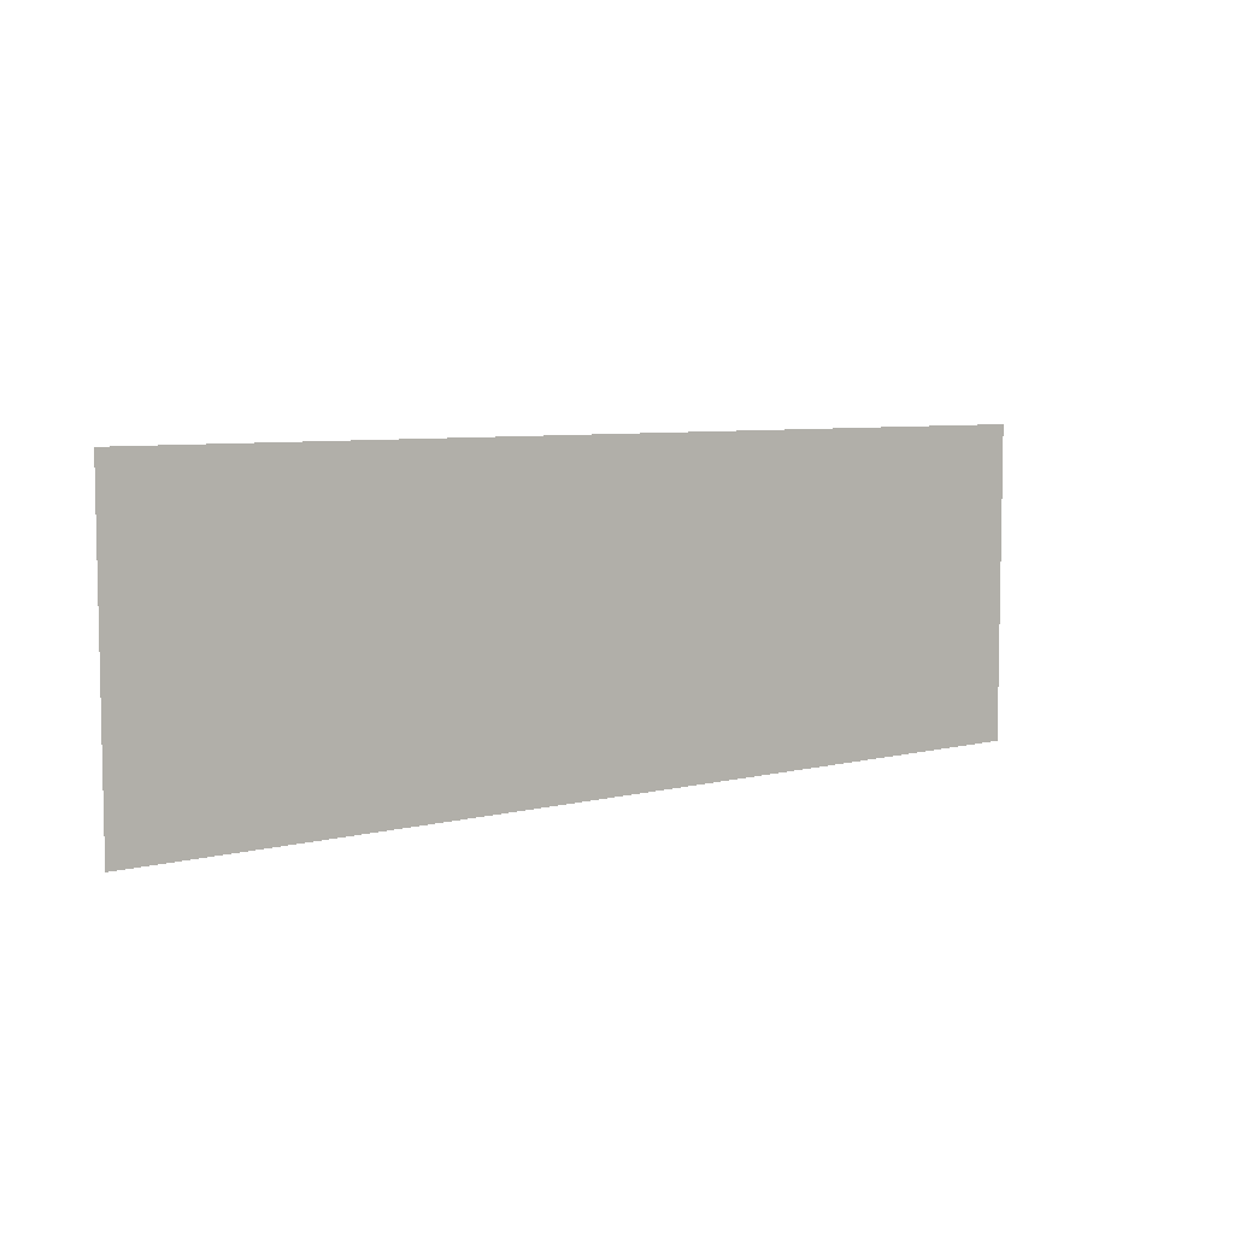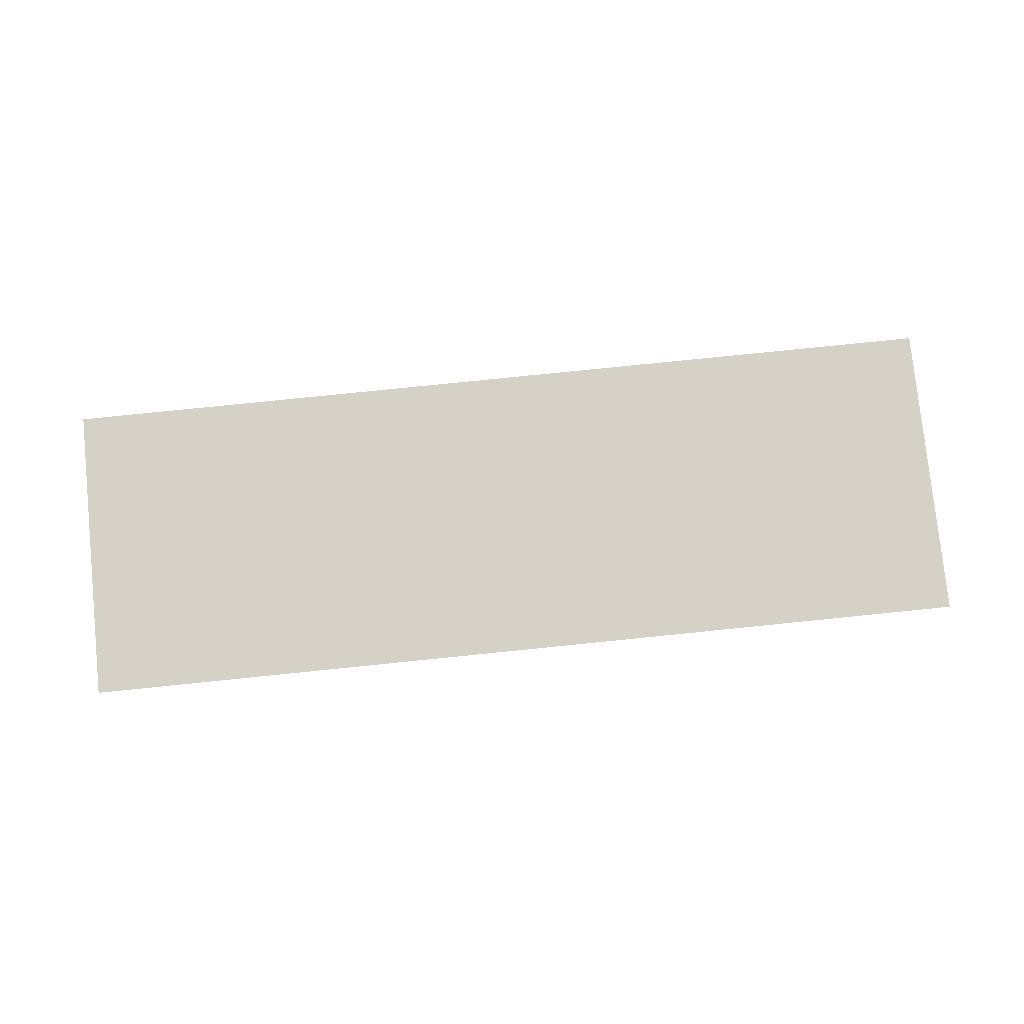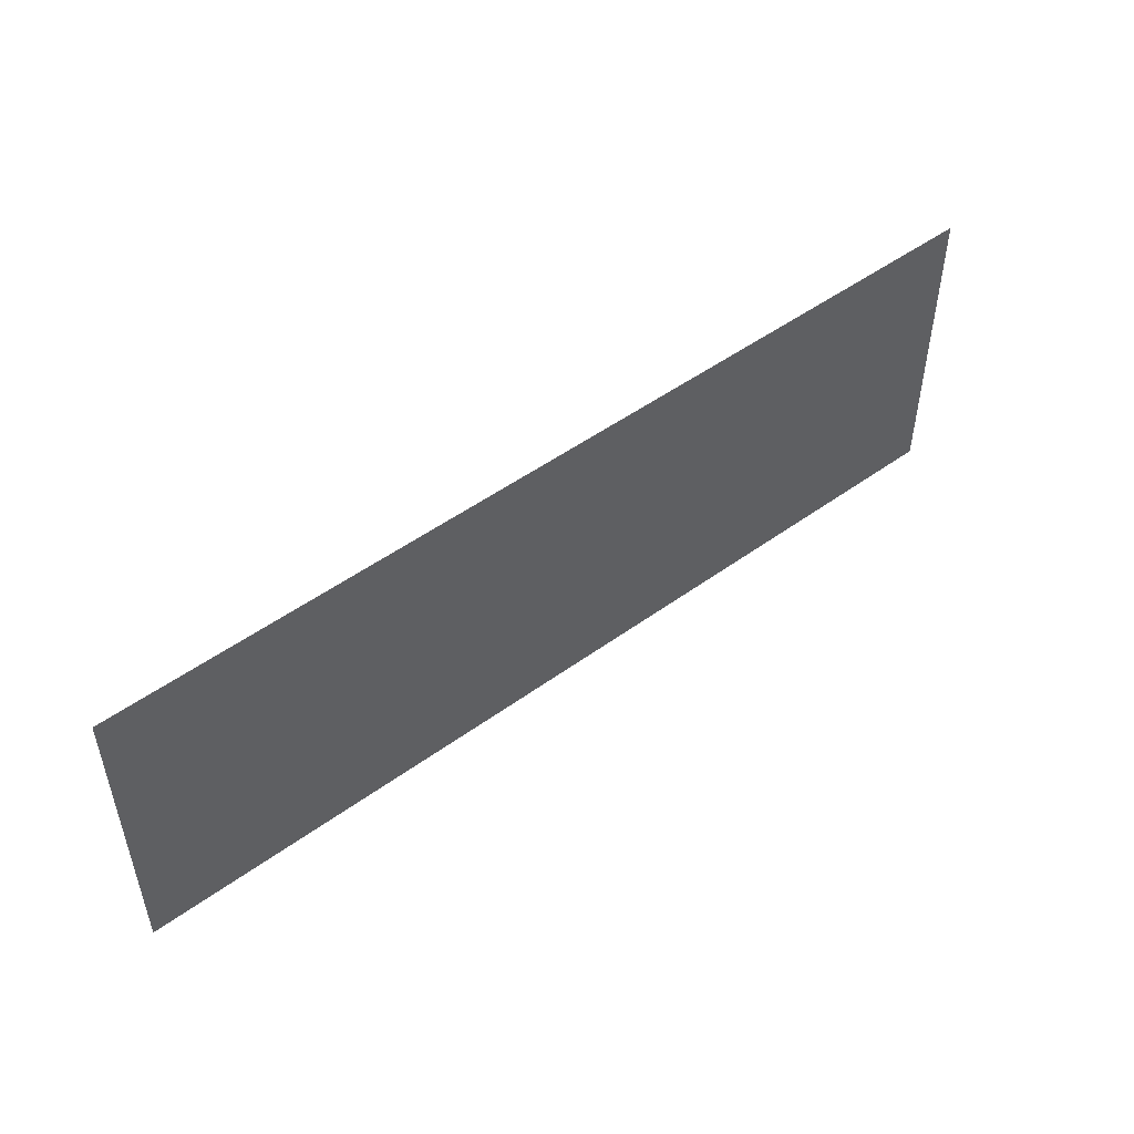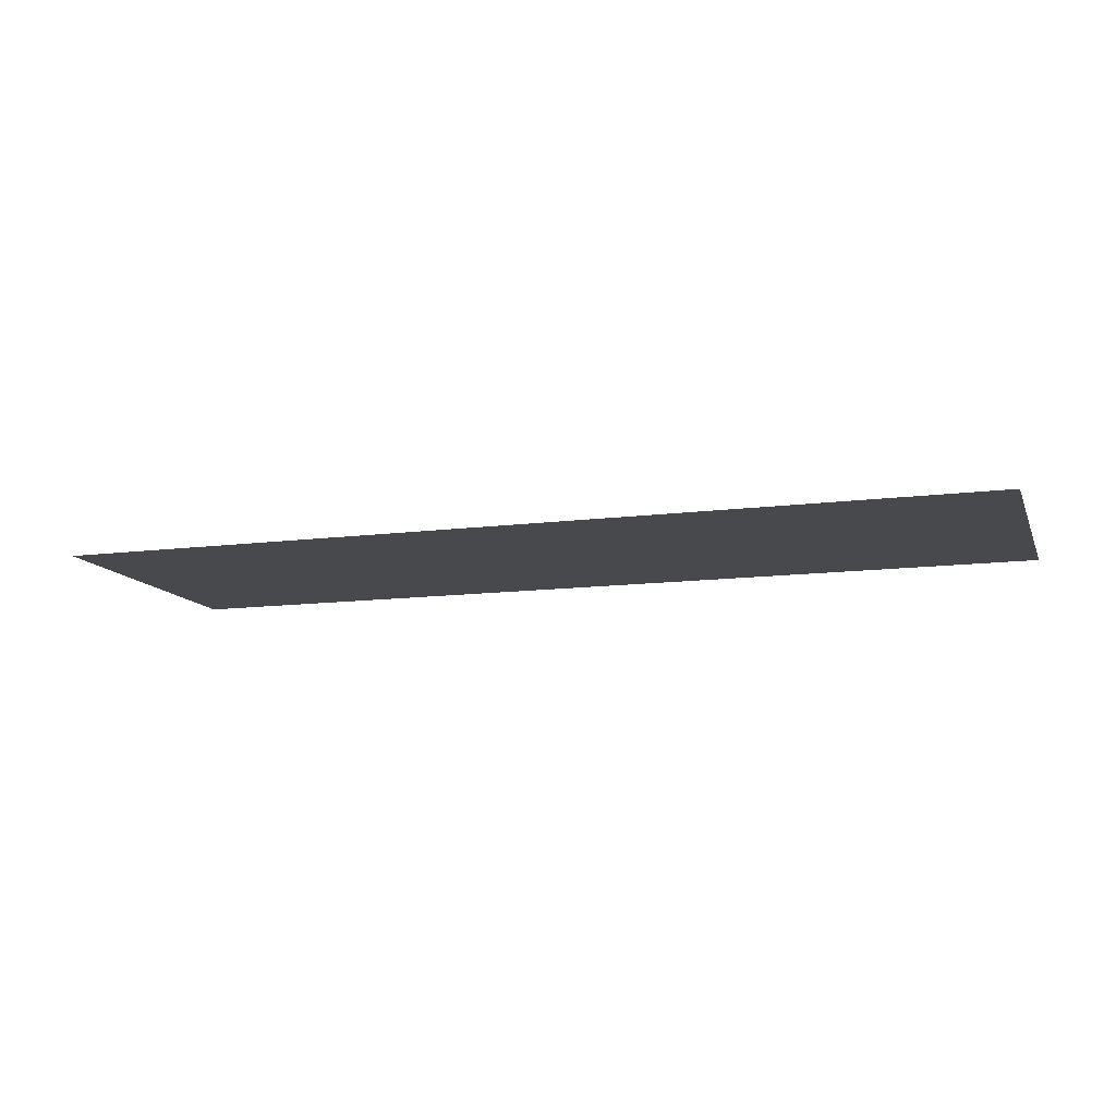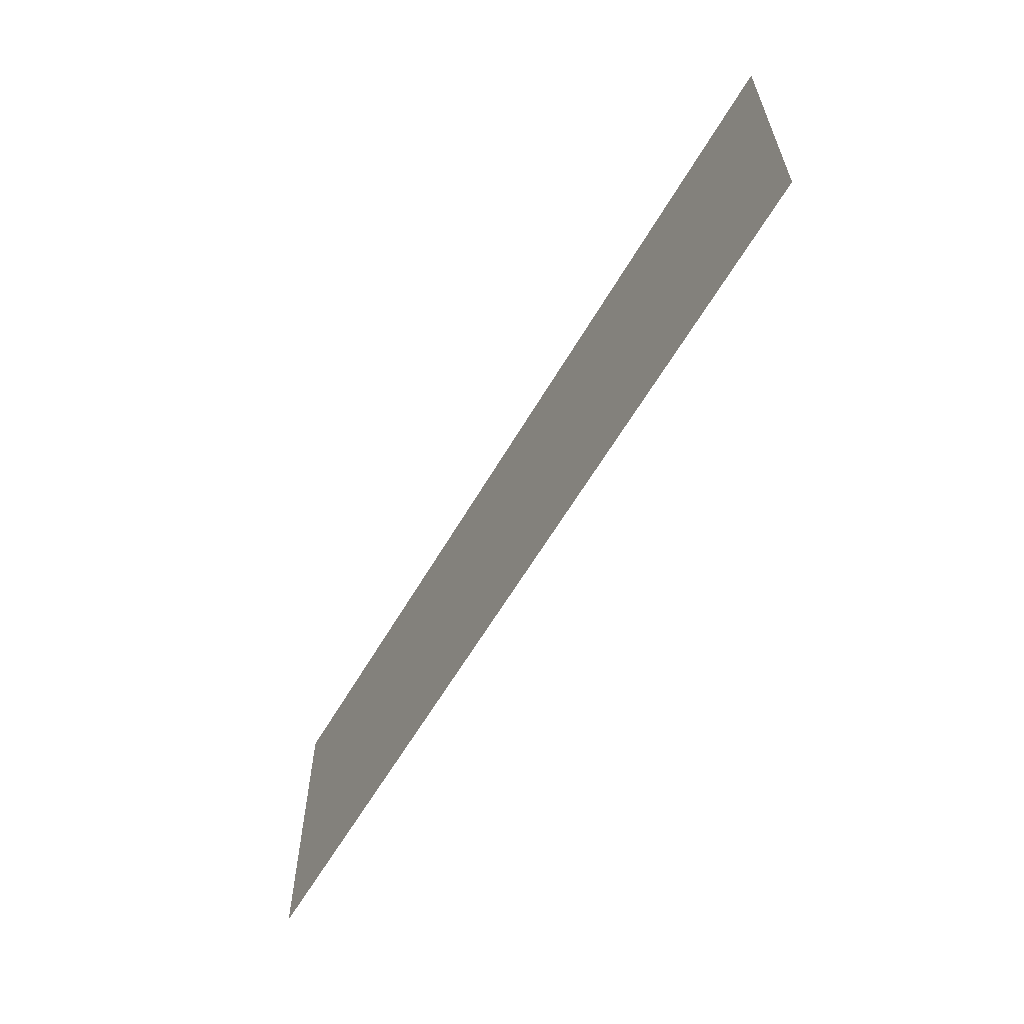
<metadata>
{"format":"obj","ext":"obj","renderer":"f3d","projection":"perspective","resolution":1024,"background":"white","views":[{"elev":6.5,"azim":-37.5,"up":"+Z"},{"elev":79.1,"azim":174.2,"up":"+Y"},{"elev":49.7,"azim":-38.7,"up":"+Z"},{"elev":-12.2,"azim":-162.9,"up":"+Y"},{"elev":-60.5,"azim":-120.1,"up":"+Z"}]}
</metadata>
<code>
v -0.325 -0.0125 -0.02693
v -0.2283 -0.0125 -0.02693
v -0.2427 -0.0125 -0.007464
v -0.325 -0.0125 -0.08643
v -0.2197 -0.0125 -0.1392
v -0.1845 -0.0125 -0.1157
v -0.143 -0.0125 -0.1074
v -0.1015 -0.0125 -0.1157
v -0.0415 -0.0125 -0.08643
v -0.0415 -0.0125 -0.08643
v -0.325 -0.0125 -0.08643
v -0.1845 -0.0125 -0.1157
v -0.143 -0.0125 -0.1074
v -0.1015 -0.0125 -0.1157
v -0.06628 -0.0125 -0.1392
v -0.0415 -0.0125 -0.08643
v -0.325 -0.0125 -0.08643
v -0.2515 -0.0125 -0.2159
v -0.2432 -0.0125 -0.1744
v -0.325 -0.0125 -0.08643
v -0.2432 -0.0125 -0.1744
v -0.2197 -0.0125 -0.1392
v -0.109 -0.0125 -0.2499
v -0.09855 -0.0125 -0.2343
v -0.109 -0.0125 -0.1819
v -0.1246 -0.0125 -0.1715
v -0.09855 -0.0125 -0.2343
v -0.09488 -0.0125 -0.2159
v -0.09855 -0.0125 -0.1975
v -0.109 -0.0125 -0.1819
v -0.177 -0.0125 -0.2499
v -0.1614 -0.0125 -0.1715
v -0.177 -0.0125 -0.1819
v -0.1875 -0.0125 -0.2343
v -0.1614 -0.0125 -0.2604
v -0.143 -0.0125 -0.1678
v -0.1614 -0.0125 -0.1715
v -0.177 -0.0125 -0.2499
v -0.1875 -0.0125 -0.2343
v -0.177 -0.0125 -0.1819
v -0.1875 -0.0125 -0.1975
v -0.1911 -0.0125 -0.2159
v 0.1427 -0.0125 -0.2441
v 0.1295 -0.0125 -0.2353
v -0.04276 -0.0125 -0.2574
v -0.1614 -0.0125 -0.2604
v -0.1509 -0.0125 -0.2625
v -0.1351 -0.0125 -0.2625
v -0.1246 -0.0125 -0.2604
v -0.4 -0.0125 -0.2625
v -0.2399 -0.0125 -0.2625
v -0.2432 -0.0125 -0.2574
v -0.1246 -0.0125 -0.2604
v -0.143 -0.0125 -0.1678
v -0.1614 -0.0125 -0.2604
v -0.05767 -0.0125 -0.02693
v -0.0415 -0.0125 -0.02693
v 0.035 -0.0125 -0.01808
v -0.04328 -0.0125 -0.007464
v 0.2397 -0.0125 0.000825
v 0.2424 -0.0125 -0.01227
v 0.4 -0.0125 0.000825
v -0.2515 -0.0125 -0.2159
v -0.325 -0.0125 -0.08643
v -0.4 -0.0125 -0.2625
v -0.2432 -0.0125 -0.2574
v -0.143 -0.0125 -0.1678
v -0.1246 -0.0125 -0.2604
v -0.109 -0.0125 -0.2499
v -0.1246 -0.0125 -0.1715
v -0.2427 -0.0125 -0.007464
v -0.2445 -0.0125 0.000825
v -0.4 -0.0125 0.000825
v -0.325 -0.0125 -0.02693
v -0.1832 -0.0125 0.000825
v -0.143 -0.0125 -0.02255
v -0.1028 -0.0125 0.000825
v -0.143 -0.0125 -0.02255
v -0.1246 -0.0125 -0.01887
v -0.109 -0.0125 -0.008445
v -0.1028 -0.0125 0.000825
v 0.2424 -0.0125 -0.2008
v 0.325 -0.0125 -0.2008
v 0.4 -0.0125 0.000825
v 0.2424 -0.0125 -0.01227
v -0.143 -0.0125 -0.02255
v -0.1832 -0.0125 0.000825
v -0.177 -0.0125 -0.008445
v -0.1614 -0.0125 -0.01887
v -0.4 -0.0125 0.000825
v -0.4 -0.0125 -0.2625
v -0.325 -0.0125 -0.08643
v -0.325 -0.0125 -0.02693
v 0.4 -0.0125 0.000825
v 0.325 -0.0125 -0.2008
v 0.325 -0.0125 -0.2472
v 0.4 -0.0125 -0.2625
v -0.04147 -0.0125 0.000825
v -0.04328 -0.0125 -0.007464
v 0.035 -0.0125 -0.01808
v 0.035 -0.0125 0.000825
v -0.06628 -0.0125 -0.1392
v -0.04276 -0.0125 -0.1744
v 0.035 -0.0125 -0.01808
v -0.0415 -0.0125 -0.08643
v 0.1583 -0.0125 -0.2472
v 0.1427 -0.0125 -0.2441
v -0.04276 -0.0125 -0.2574
v -0.04612 -0.0125 -0.2625
v 0.1295 -0.0125 -0.2353
v 0.1207 -0.0125 -0.2221
v -0.04276 -0.0125 -0.2574
v 0.1207 -0.0125 -0.2221
v 0.1177 -0.0125 -0.2066
v -0.04276 -0.0125 -0.2574
v -0.0415 -0.0125 -0.02693
v -0.0415 -0.0125 -0.08643
v 0.035 -0.0125 -0.01808
v 0.1902 -0.0125 -0.01808
v 0.1699 -0.0125 -0.01808
v 0.1654 -0.0125 -0.01896
v 0.1946 -0.0125 -0.01896
v 0.1654 -0.0125 -0.01896
v 0.1616 -0.0125 -0.02148
v 0.1983 -0.0125 -0.02148
v 0.1946 -0.0125 -0.01896
v 0.1616 -0.0125 -0.02148
v 0.1591 -0.0125 -0.02524
v 0.2009 -0.0125 -0.02524
v 0.1983 -0.0125 -0.02148
v 0.2009 -0.0125 -0.02524
v 0.1591 -0.0125 -0.02524
v 0.1583 -0.0125 -0.02967
v 0.2018 -0.0125 -0.02967
v 0.2018 -0.0125 -0.02967
v 0.1583 -0.0125 -0.02967
v 0.1583 -0.0125 -0.1892
v 0.2018 -0.0125 -0.1892
v 0.1583 -0.0125 -0.1892
v 0.1591 -0.0125 -0.1936
v 0.2009 -0.0125 -0.1936
v 0.2018 -0.0125 -0.1892
v 0.1591 -0.0125 -0.1936
v 0.1616 -0.0125 -0.1974
v 0.1983 -0.0125 -0.1974
v 0.2009 -0.0125 -0.1936
v 0.1616 -0.0125 -0.1974
v 0.1654 -0.0125 -0.1999
v 0.1946 -0.0125 -0.1999
v 0.1983 -0.0125 -0.1974
v 0.1654 -0.0125 -0.1999
v 0.1699 -0.0125 -0.2008
v 0.1902 -0.0125 -0.2008
v 0.1946 -0.0125 -0.1999
v 0.1177 -0.0125 -0.01808
v 0.035 -0.0125 -0.01808
v -0.04276 -0.0125 -0.1744
v -0.0345 -0.0125 -0.2159
v 0.1177 -0.0125 -0.2066
v 0.1177 -0.0125 -0.01808
v -0.0345 -0.0125 -0.2159
v -0.04276 -0.0125 -0.2574
v 0.4 -0.0125 -0.2625
v 0.325 -0.0125 -0.2472
v 0.1583 -0.0125 -0.2472
v -0.04612 -0.0125 -0.2625
v -0.325 -0.0125 -0.02693
v -0.325 -0.0125 -0.08643
v -0.2283 -0.0125 -0.02693
v -0.05767 -0.0125 -0.02693
v -0.0415 -0.0125 -0.08643
v -0.0415 -0.0125 -0.02693
v -0.2283 -0.0125 -0.02693
v -0.05767 -0.0125 -0.02693
v -0.143 -0.0125 -0.02255
v -0.143 -0.0125 -0.02255
v -0.05767 -0.0125 -0.02693
v -0.1246 -0.0125 -0.01887
v -0.2283 -0.0125 -0.02693
v -0.143 -0.0125 -0.02255
v -0.1614 -0.0125 -0.01887
v -0.04328 -0.0125 -0.007464
v -0.109 -0.0125 -0.008445
v -0.1246 -0.0125 -0.01887
v -0.05767 -0.0125 -0.02693
v -0.1911 -0.0125 -0.2159
v -0.2515 -0.0125 -0.2159
v -0.2432 -0.0125 -0.2574
v -0.1875 -0.0125 -0.2343
v -0.09855 -0.0125 -0.2343
v -0.04276 -0.0125 -0.2574
v -0.0345 -0.0125 -0.2159
v -0.09488 -0.0125 -0.2159
v -0.09855 -0.0125 -0.1975
v -0.04276 -0.0125 -0.1744
v -0.06628 -0.0125 -0.1392
v -0.109 -0.0125 -0.1819
v -0.09488 -0.0125 -0.2159
v -0.0345 -0.0125 -0.2159
v -0.04276 -0.0125 -0.1744
v -0.09855 -0.0125 -0.1975
v -0.1246 -0.0125 -0.1715
v -0.1015 -0.0125 -0.1157
v -0.143 -0.0125 -0.1074
v -0.143 -0.0125 -0.1678
v -0.109 -0.0125 -0.1819
v -0.06628 -0.0125 -0.1392
v -0.1015 -0.0125 -0.1157
v -0.1246 -0.0125 -0.1715
v -0.1614 -0.0125 -0.1715
v -0.1845 -0.0125 -0.1157
v -0.2197 -0.0125 -0.1392
v -0.177 -0.0125 -0.1819
v -0.143 -0.0125 -0.1678
v -0.143 -0.0125 -0.1074
v -0.1845 -0.0125 -0.1157
v -0.1614 -0.0125 -0.1715
v -0.1875 -0.0125 -0.1975
v -0.2432 -0.0125 -0.1744
v -0.2515 -0.0125 -0.2159
v -0.1911 -0.0125 -0.2159
v -0.177 -0.0125 -0.1819
v -0.2197 -0.0125 -0.1392
v -0.2432 -0.0125 -0.1744
v -0.1875 -0.0125 -0.1975
v -0.325 -0.0125 -0.08643
v -0.0415 -0.0125 -0.08643
v -0.05767 -0.0125 -0.02693
v -0.2283 -0.0125 -0.02693
v 0.1427 -0.0125 -0.2441
v 0.1654 -0.0125 -0.1999
v 0.1616 -0.0125 -0.1974
v 0.1295 -0.0125 -0.2353
v 0.2397 -0.0125 0.000825
v 0.1946 -0.0125 -0.01896
v 0.1983 -0.0125 -0.02148
v 0.2397 -0.0125 0.000825
v 0.1983 -0.0125 -0.02148
v 0.2009 -0.0125 -0.02524
v 0.2397 -0.0125 0.000825
v 0.2009 -0.0125 -0.02524
v 0.2018 -0.0125 -0.02967
v 0.2424 -0.0125 -0.01227
v 0.1654 -0.0125 -0.01896
v 0.1699 -0.0125 -0.01808
v 0.035 -0.0125 0.000825
v 0.035 -0.0125 0.000825
v 0.1177 -0.0125 -0.01808
v 0.1591 -0.0125 -0.02524
v 0.1616 -0.0125 -0.02148
v 0.1583 -0.0125 -0.02967
v 0.1591 -0.0125 -0.02524
v 0.1177 -0.0125 -0.01808
v 0.1699 -0.0125 -0.2008
v 0.1583 -0.0125 -0.2472
v 0.325 -0.0125 -0.2472
v 0.1902 -0.0125 -0.2008
v 0.1946 -0.0125 -0.1999
v 0.1902 -0.0125 -0.2008
v 0.325 -0.0125 -0.2472
v 0.2009 -0.0125 -0.1936
v 0.1983 -0.0125 -0.1974
v 0.325 -0.0125 -0.2472
v 0.1983 -0.0125 -0.1974
v 0.1946 -0.0125 -0.1999
v 0.325 -0.0125 -0.2472
v 0.1177 -0.0125 -0.2066
v 0.1583 -0.0125 -0.1892
v 0.1583 -0.0125 -0.02967
v 0.1177 -0.0125 -0.01808
v 0.2018 -0.0125 -0.1892
v 0.2009 -0.0125 -0.1936
v 0.325 -0.0125 -0.2472
v 0.2424 -0.0125 -0.2008
v 0.325 -0.0125 -0.2472
v 0.325 -0.0125 -0.2008
v 0.2424 -0.0125 -0.2008
v 0.2424 -0.0125 -0.2008
v 0.2424 -0.0125 -0.01227
v 0.2018 -0.0125 -0.02967
v 0.2018 -0.0125 -0.1892
v -0.177 -0.0125 -0.008445
v -0.1832 -0.0125 0.000825
v -0.2445 -0.0125 0.000825
v -0.2427 -0.0125 -0.007464
v -0.1614 -0.0125 -0.01887
v -0.177 -0.0125 -0.008445
v -0.2427 -0.0125 -0.007464
v -0.2283 -0.0125 -0.02693
v 0.2397 -0.0125 0.000825
v 0.1902 -0.0125 -0.01808
v 0.1946 -0.0125 -0.01896
v -0.04147 -0.0125 0.000825
v -0.1028 -0.0125 0.000825
v -0.109 -0.0125 -0.008445
v -0.04328 -0.0125 -0.007464
v 0.1616 -0.0125 -0.02148
v 0.1654 -0.0125 -0.01896
v 0.035 -0.0125 0.000825
v -0.109 -0.0125 -0.2499
v -0.04276 -0.0125 -0.2574
v -0.09855 -0.0125 -0.2343
v -0.1509 -0.0125 -0.2625
v -0.1614 -0.0125 -0.2604
v -0.2432 -0.0125 -0.2574
v -0.2399 -0.0125 -0.2625
v -0.04276 -0.0125 -0.2574
v -0.109 -0.0125 -0.2499
v -0.1246 -0.0125 -0.2604
v -0.177 -0.0125 -0.2499
v -0.1875 -0.0125 -0.2343
v -0.2432 -0.0125 -0.2574
v -0.04276 -0.0125 -0.2574
v -0.1246 -0.0125 -0.2604
v -0.1351 -0.0125 -0.2625
v -0.04612 -0.0125 -0.2625
v 0.035 -0.0125 -0.01808
v 0.1177 -0.0125 -0.01808
v 0.035 -0.0125 0.000825
v -0.1614 -0.0125 -0.2604
v -0.177 -0.0125 -0.2499
v -0.2432 -0.0125 -0.2574
v 0.1902 -0.0125 -0.01808
v 0.2397 -0.0125 0.000825
v 0.035 -0.0125 0.000825
v 0.1699 -0.0125 -0.01808
v 0.1591 -0.0125 -0.1936
v 0.1583 -0.0125 -0.1892
v 0.1177 -0.0125 -0.2066
v 0.1207 -0.0125 -0.2221
v 0.1616 -0.0125 -0.1974
v 0.1591 -0.0125 -0.1936
v 0.1207 -0.0125 -0.2221
v 0.1295 -0.0125 -0.2353
v 0.1654 -0.0125 -0.1999
v 0.1427 -0.0125 -0.2441
v 0.1583 -0.0125 -0.2472
v 0.1699 -0.0125 -0.2008
g mesh7296021
f 1 2 3
f 4 5 6
f 7 8 9
f 10 11 12
f 12 13 10
f 14 15 16
f 17 18 19
f 20 21 22
f 23 24 25
f 25 26 23
f 27 28 29
f 29 30 27
f 31 32 33
f 33 34 31
f 35 36 37
f 37 38 35
f 39 40 41
f 41 42 39
f 43 44 45
f 46 47 48
f 48 49 46
f 50 51 52
f 53 54 55
f 56 57 58
f 58 59 56
f 60 61 62
f 63 64 65
f 65 66 63
f 67 68 69
f 69 70 67
f 71 72 73
f 73 74 71
f 75 76 77
f 78 79 80
f 80 81 78
f 82 83 84
f 84 85 82
f 86 87 88
f 88 89 86
f 90 91 92
f 92 93 90
f 94 95 96
f 96 97 94
f 98 99 100
f 100 101 98
f 102 103 104
f 104 105 102
f 106 107 108
f 108 109 106
f 110 111 112
f 113 114 115
f 116 117 118
f 119 120 121
f 121 122 119
f 123 124 125
f 125 126 123
f 127 128 129
f 129 130 127
f 131 132 133
f 133 134 131
f 135 136 137
f 137 138 135
f 139 140 141
f 141 142 139
f 143 144 145
f 145 146 143
f 147 148 149
f 149 150 147
f 151 152 153
f 153 154 151
f 155 156 157
f 157 158 155
f 159 160 161
f 161 162 159
f 163 164 165
f 165 166 163
f 167 168 169
f 170 171 172
f 173 174 175
f 176 177 178
f 179 180 181
f 182 183 184
f 184 185 182
f 186 187 188
f 188 189 186
f 190 191 192
f 192 193 190
f 194 195 196
f 196 197 194
f 198 199 200
f 200 201 198
f 202 203 204
f 204 205 202
f 206 207 208
f 208 209 206
f 210 211 212
f 212 213 210
f 214 215 216
f 216 217 214
f 218 219 220
f 220 221 218
f 222 223 224
f 224 225 222
f 226 227 228
f 228 229 226
f 230 231 232
f 232 233 230
f 234 235 236
f 237 238 239
f 240 241 242
f 242 243 240
f 244 245 246
f 247 248 249
f 249 250 247
f 251 252 253
f 254 255 256
f 256 257 254
f 258 259 260
f 261 262 263
f 264 265 266
f 267 268 269
f 269 270 267
f 271 272 273
f 273 274 271
f 275 276 277
f 278 279 280
f 280 281 278
f 282 283 284
f 284 285 282
f 286 287 288
f 288 289 286
f 290 291 292
f 293 294 295
f 295 296 293
f 297 298 299
f 300 301 302
f 303 304 305
f 305 306 303
f 307 308 309
f 310 311 312
f 313 314 315
f 315 316 313
f 317 318 319
f 320 321 322
f 323 324 325
f 325 326 323
f 327 328 329
f 329 330 327
f 331 332 333
f 333 334 331
f 335 336 337
f 337 338 335

</code>
